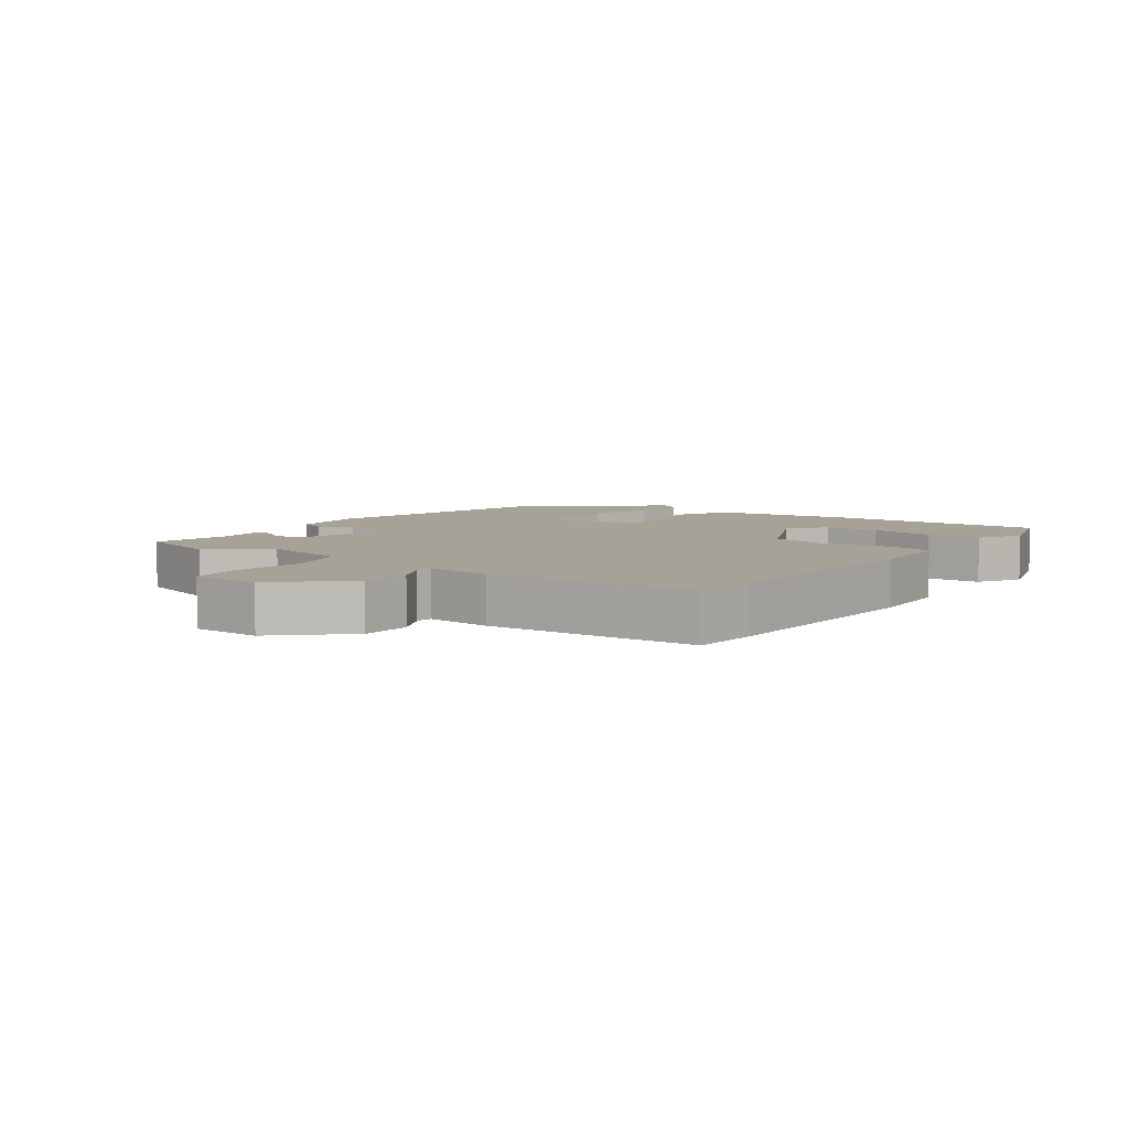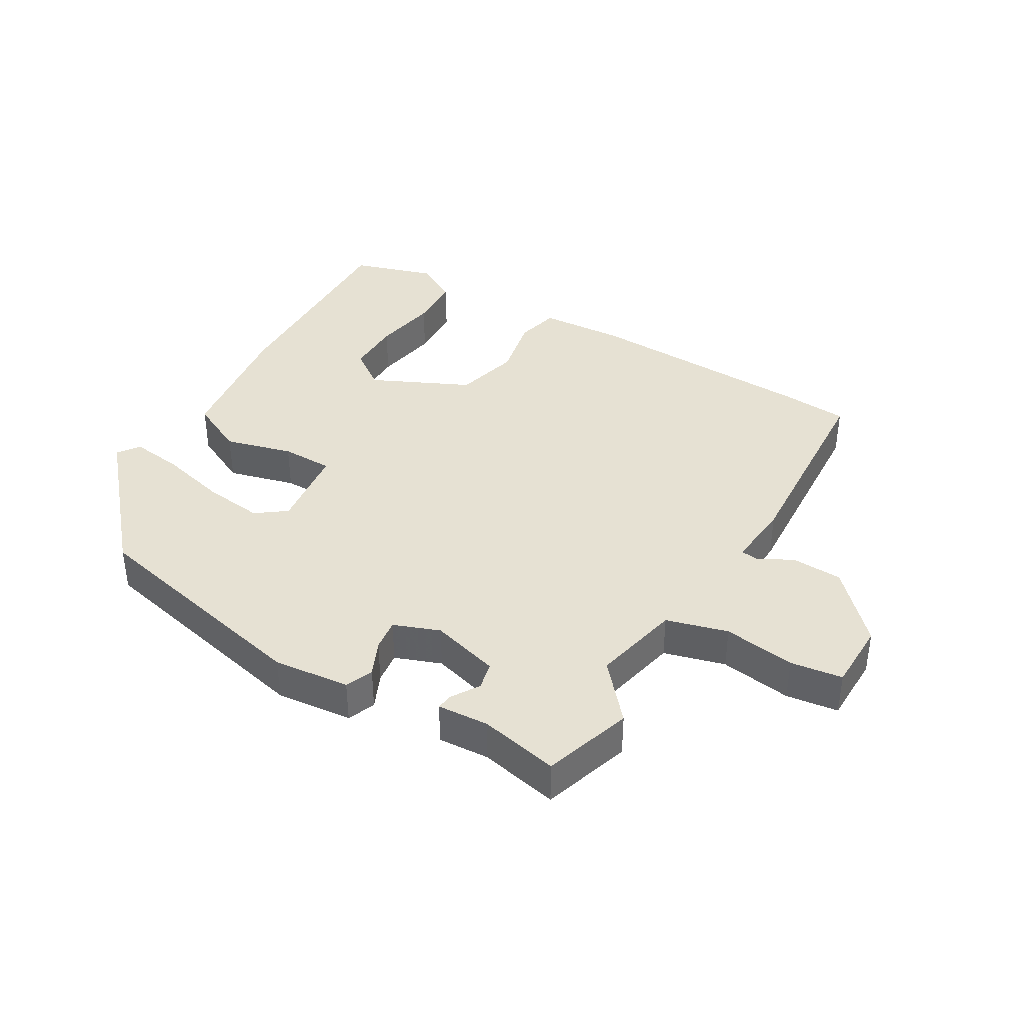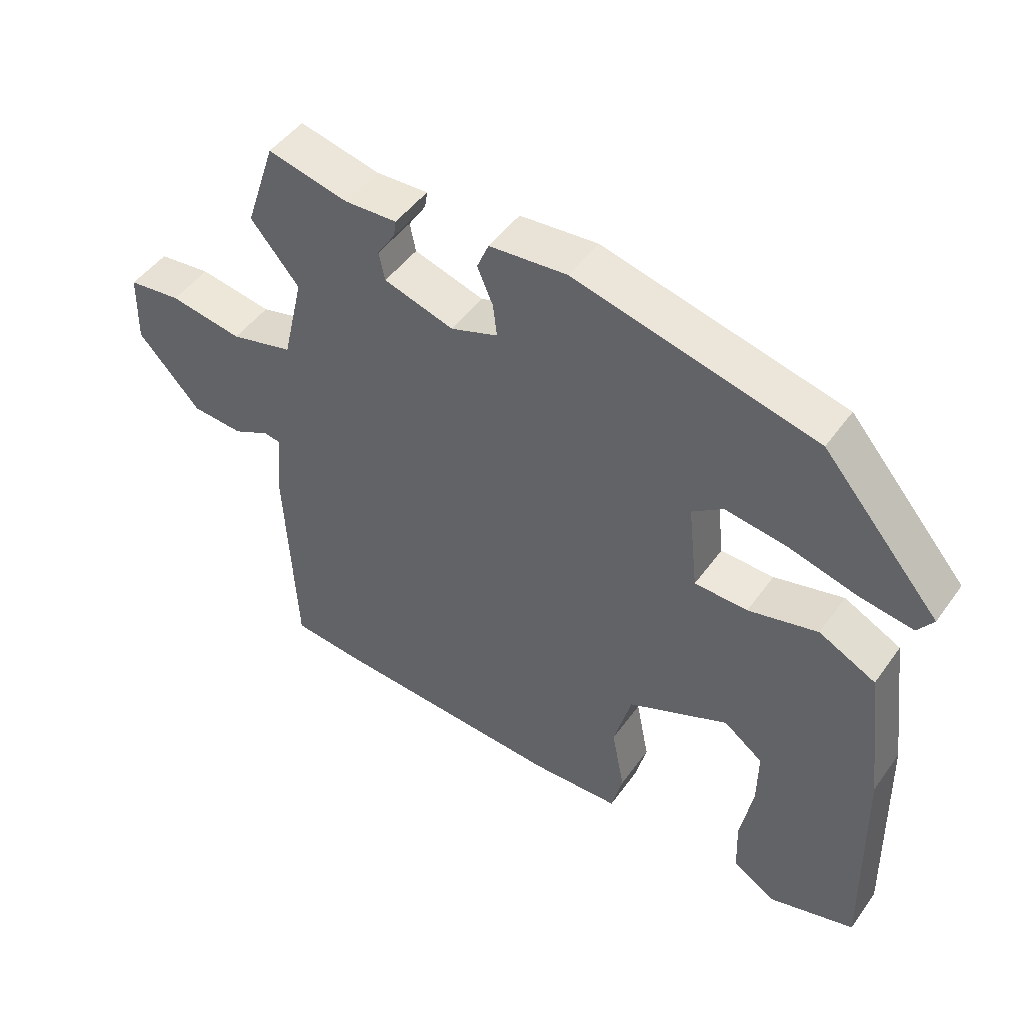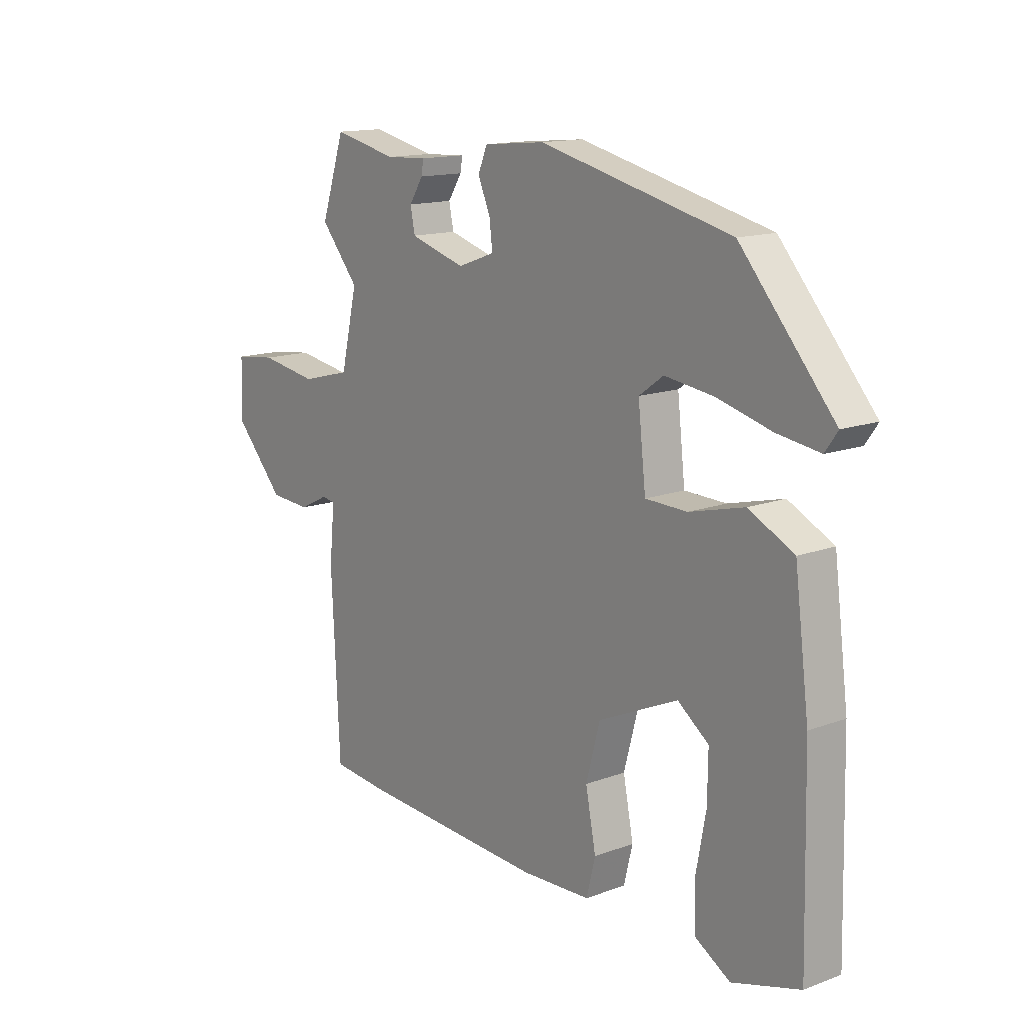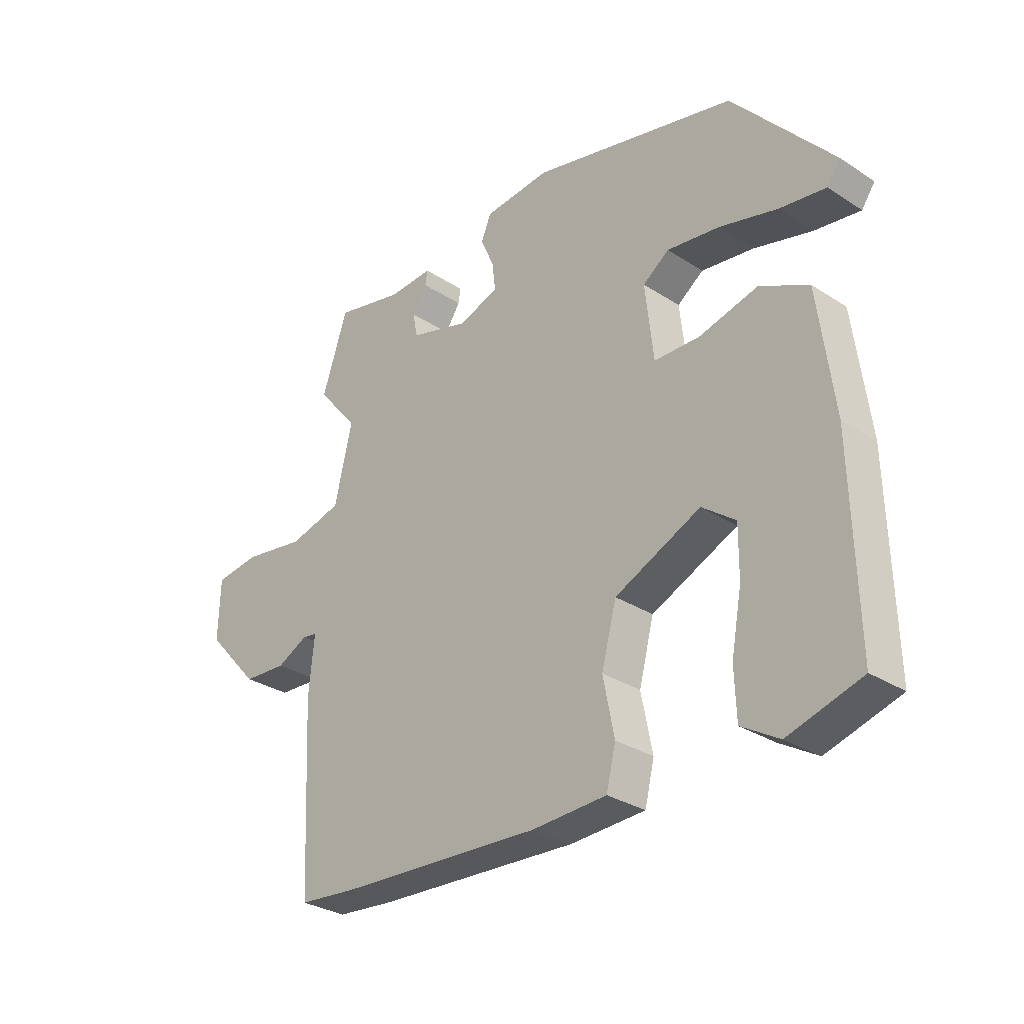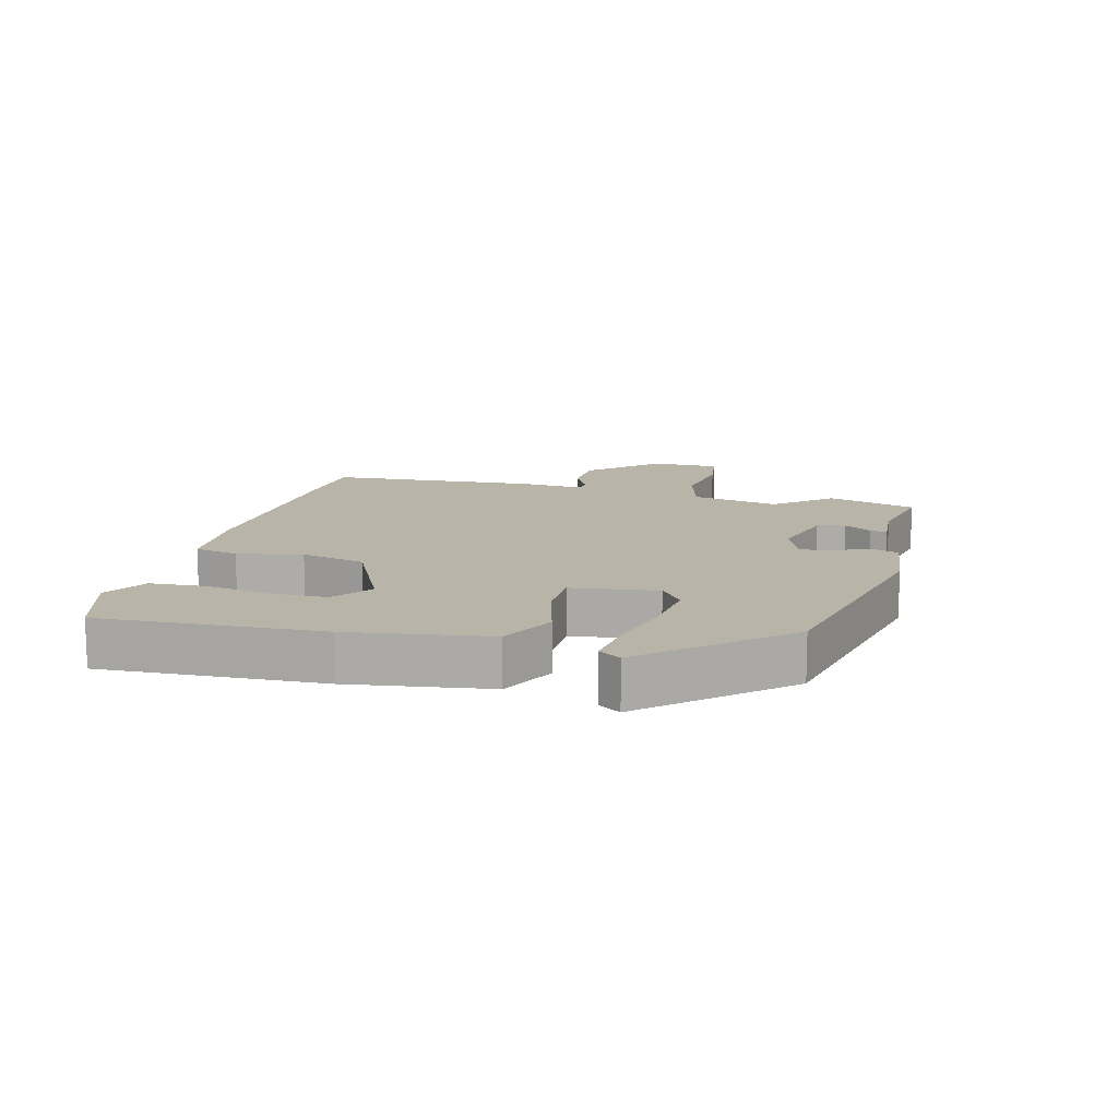
<metadata>
{"format":"obj","ext":"obj","renderer":"f3d","projection":"perspective","resolution":1024,"background":"white","views":[{"elev":6.4,"azim":125.3,"up":"+Y"},{"elev":38.7,"azim":29.8,"up":"+Y"},{"elev":47.9,"azim":-146.0,"up":"+Z"},{"elev":14.3,"azim":-129.0,"up":"+Z"},{"elev":-30.3,"azim":-133.2,"up":"+Z"},{"elev":13.0,"azim":-76.5,"up":"+Y"}]}
</metadata>
<code>
v -0.339 0.07 0.436
v 0.03 0.07 0.525
v 0.149 0.07 0.514
v 0.167 0.07 0.471
v 0.143 0.07 0.416
v 0.137 0.07 0.366
v 0.209 0.07 0.34
v 0.316 0.07 0.372
v 0.325 0.07 0.416
v 0.298 0.07 0.458
v 0.294 0.07 0.484
v 0.374 0.07 0.48
v 0.497 0.07 0.508
v 0.543 0.07 0.37
v 0.469 0.07 0.282
v 0.501 0.07 0.145
v 0.597 0.07 0.12
v 0.709 0.07 0.138
v 0.79 0.07 0.128
v 0.793 0.07 0.02
v 0.697 0.07 -0.085
v 0.618 0.07 -0.09
v 0.562 0.07 -0.062
v 0.536 0.07 -0.066
v 0.546 0.07 -0.169
v 0.53 0.07 -0.497
v 0.424 0.07 -0.507
v 0.062 0.07 -0.527
v -0.073 0.07 -0.521
v -0.09 0.07 -0.452
v -0.07 0.07 -0.351
v -0.097 0.07 -0.25
v -0.251 0.07 -0.18
v -0.311 0.07 -0.225
v -0.31 0.07 -0.313
v -0.291 0.07 -0.415
v -0.294 0.07 -0.501
v -0.361 0.07 -0.541
v -0.492 0.07 -0.502
v -0.484 0.07 -0.157
v -0.456 0.07 0.06
v -0.369 0.07 0.104
v -0.263 0.07 0.077
v -0.182 0.07 0.079
v -0.167 0.07 0.213
v -0.214 0.07 0.247
v -0.308 0.07 0.234
v -0.413 0.07 0.206
v -0.495 0.07 0.194
v -0.519 0.07 0.228
v -0.339 0 0.436
v 0.03 0 0.525
v 0.149 0 0.514
v 0.167 0 0.471
v 0.143 0 0.416
v 0.137 0 0.366
v 0.209 0 0.34
v 0.316 0 0.372
v 0.325 0 0.416
v 0.298 0 0.458
v 0.294 0 0.484
v 0.374 0 0.48
v 0.497 0 0.508
v 0.543 0 0.37
v 0.469 0 0.282
v 0.501 0 0.145
v 0.597 0 0.12
v 0.709 0 0.138
v 0.79 0 0.128
v 0.793 0 0.02
v 0.697 0 -0.085
v 0.618 0 -0.09
v 0.562 0 -0.062
v 0.536 0 -0.066
v 0.546 0 -0.169
v 0.53 0 -0.497
v 0.424 0 -0.507
v 0.062 0 -0.527
v -0.073 0 -0.521
v -0.09 0 -0.452
v -0.07 0 -0.351
v -0.097 0 -0.25
v -0.251 0 -0.18
v -0.311 0 -0.225
v -0.31 0 -0.313
v -0.291 0 -0.415
v -0.294 0 -0.501
v -0.361 0 -0.541
v -0.492 0 -0.502
v -0.484 0 -0.157
v -0.456 0 0.06
v -0.369 0 0.104
v -0.263 0 0.077
v -0.182 0 0.079
v -0.167 0 0.213
v -0.214 0 0.247
v -0.308 0 0.234
v -0.413 0 0.206
v -0.495 0 0.194
v -0.519 0 0.228
f 47 48 49 50
f 46 47 50 1
f 45 46 1 2
f 44 45 2 3
f 40 41 42 43
f 40 43 44
f 39 40 44
f 35 36 37 38
f 34 35 38 39
f 28 29 30 31
f 28 31 32
f 27 28 32
f 24 25 26 27
f 24 27 32
f 20 21 22 23
f 20 23 24
f 17 18 19 20
f 16 17 20 24
f 15 16 24 32
f 12 13 14 15
f 9 10 11 12
f 8 9 12 15
f 7 8 15 32
f 44 3 4 5
f 44 5 6
f 34 39 44
f 33 34 44 6
f 6 7 32 33
f 100 99 98 97
f 51 100 97 96
f 52 51 96 95
f 53 52 95 94
f 93 92 91 90
f 94 93 90
f 94 90 89
f 88 87 86 85
f 89 88 85 84
f 81 80 79 78
f 82 81 78
f 82 78 77
f 77 76 75 74
f 82 77 74
f 73 72 71 70
f 74 73 70
f 70 69 68 67
f 74 70 67 66
f 82 74 66 65
f 65 64 63 62
f 62 61 60 59
f 65 62 59 58
f 82 65 58 57
f 55 54 53 94
f 56 55 94
f 94 89 84
f 56 94 84 83
f 83 82 57 56
f 1 51 52 2
f 2 52 53 3
f 3 53 54 4
f 4 54 55 5
f 5 55 56 6
f 6 56 57 7
f 7 57 58 8
f 8 58 59 9
f 9 59 60 10
f 10 60 61 11
f 11 61 62 12
f 12 62 63 13
f 13 63 64 14
f 14 64 65 15
f 15 65 66 16
f 16 66 67 17
f 17 67 68 18
f 18 68 69 19
f 19 69 70 20
f 20 70 71 21
f 21 71 72 22
f 22 72 73 23
f 23 73 74 24
f 24 74 75 25
f 25 75 76 26
f 26 76 77 27
f 27 77 78 28
f 28 78 79 29
f 29 79 80 30
f 30 80 81 31
f 31 81 82 32
f 32 82 83 33
f 33 83 84 34
f 34 84 85 35
f 35 85 86 36
f 36 86 87 37
f 37 87 88 38
f 38 88 89 39
f 39 89 90 40
f 40 90 91 41
f 41 91 92 42
f 42 92 93 43
f 43 93 94 44
f 44 94 95 45
f 45 95 96 46
f 46 96 97 47
f 47 97 98 48
f 48 98 99 49
f 49 99 100 50
f 50 100 51 1

</code>
